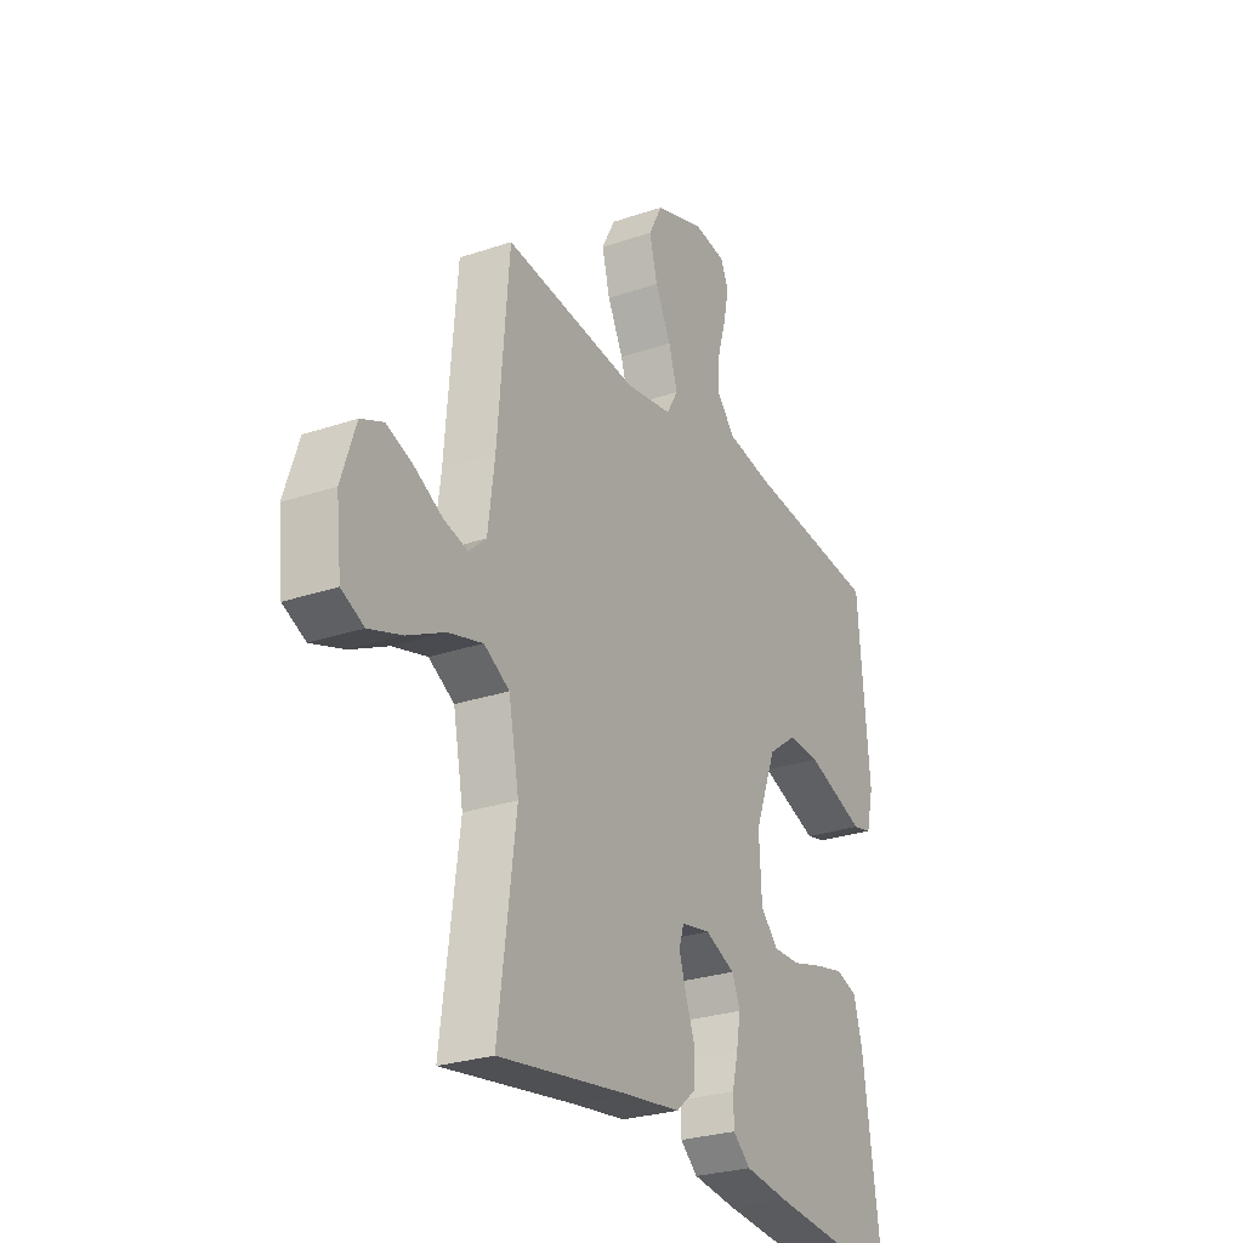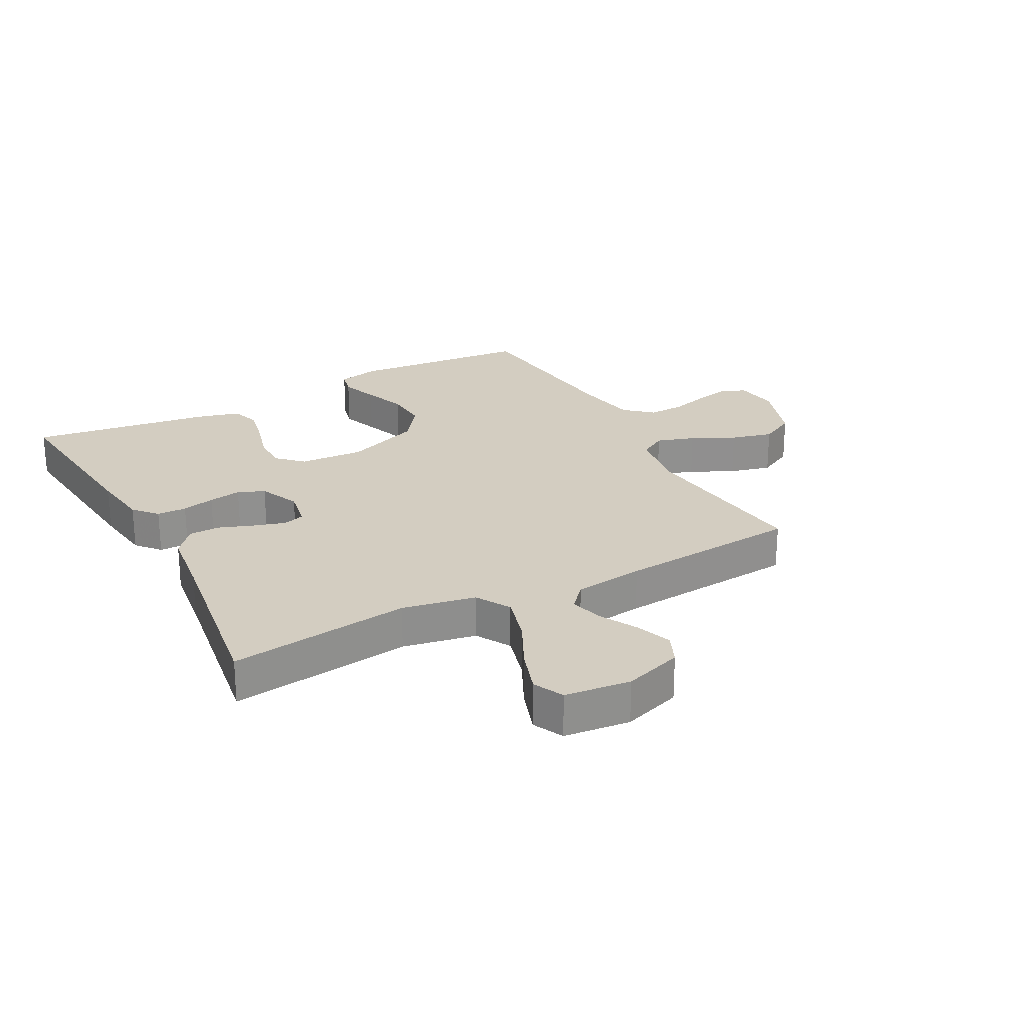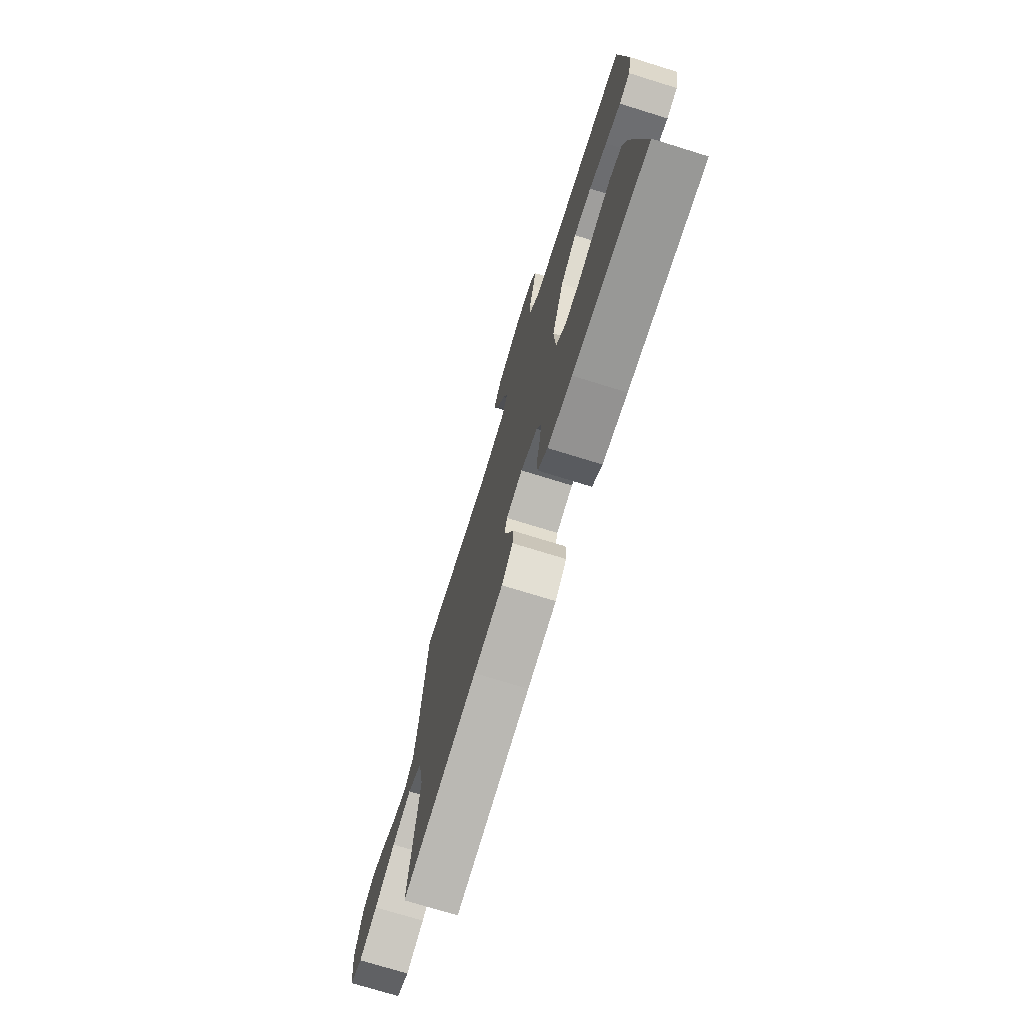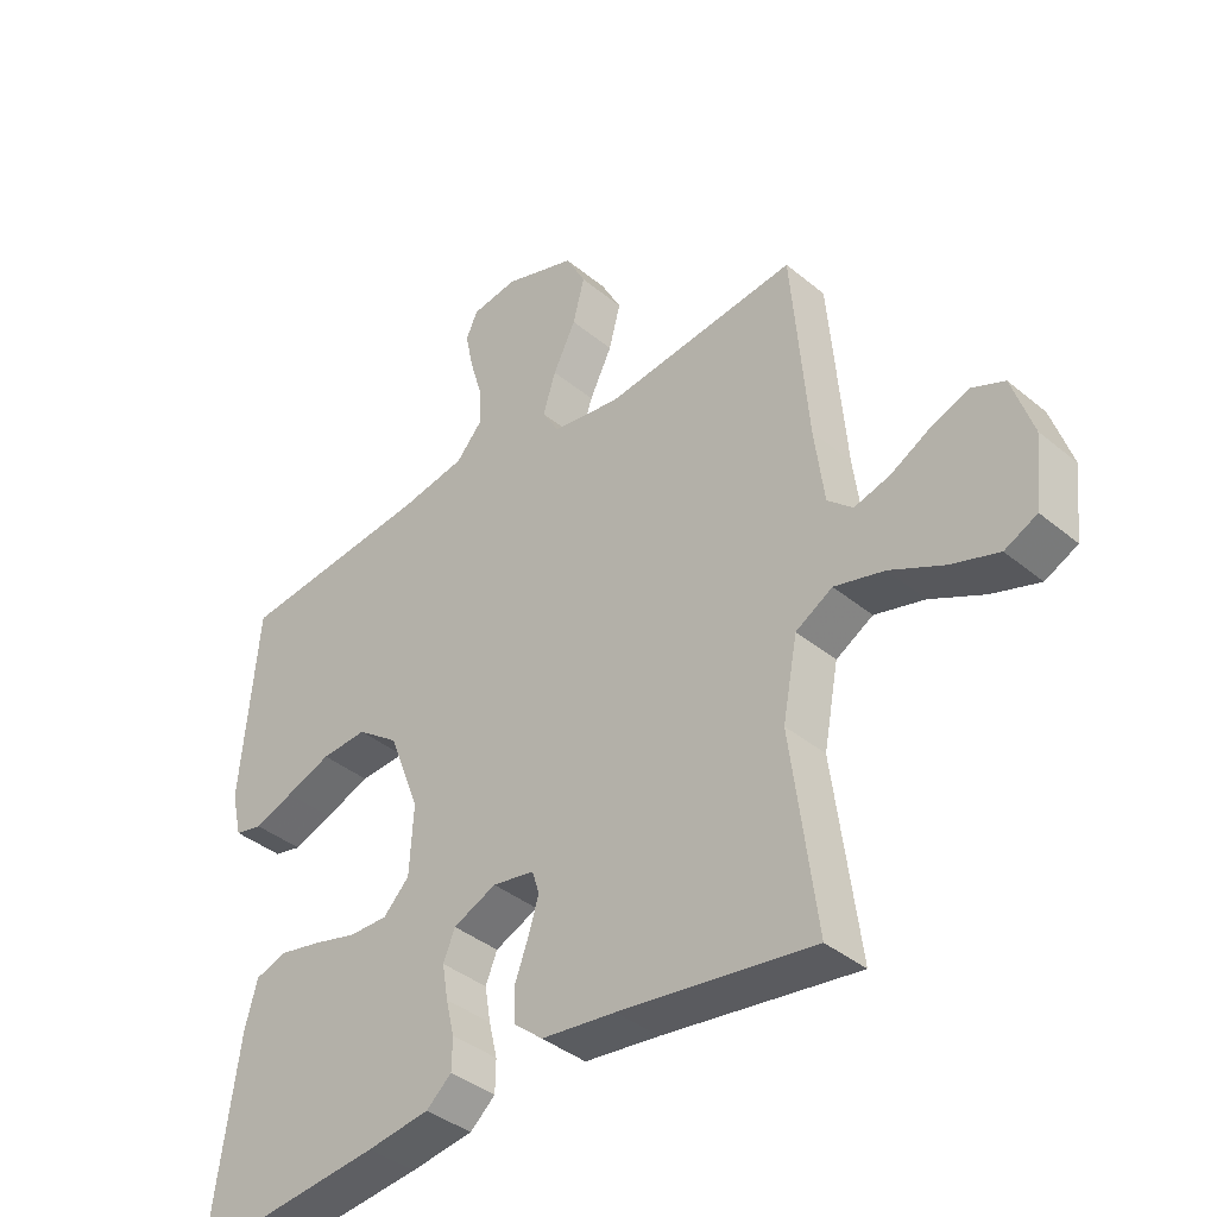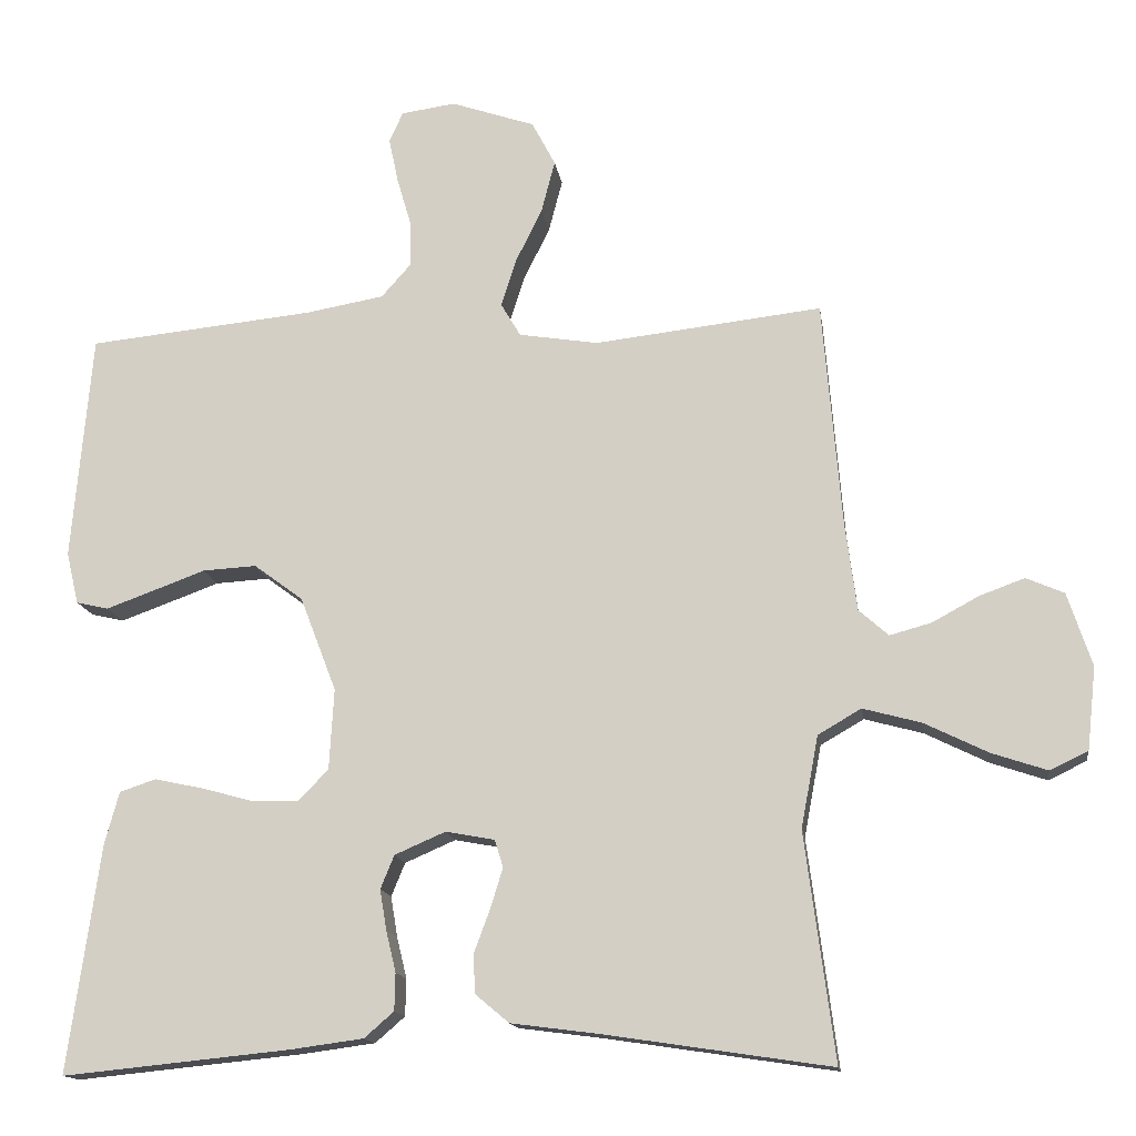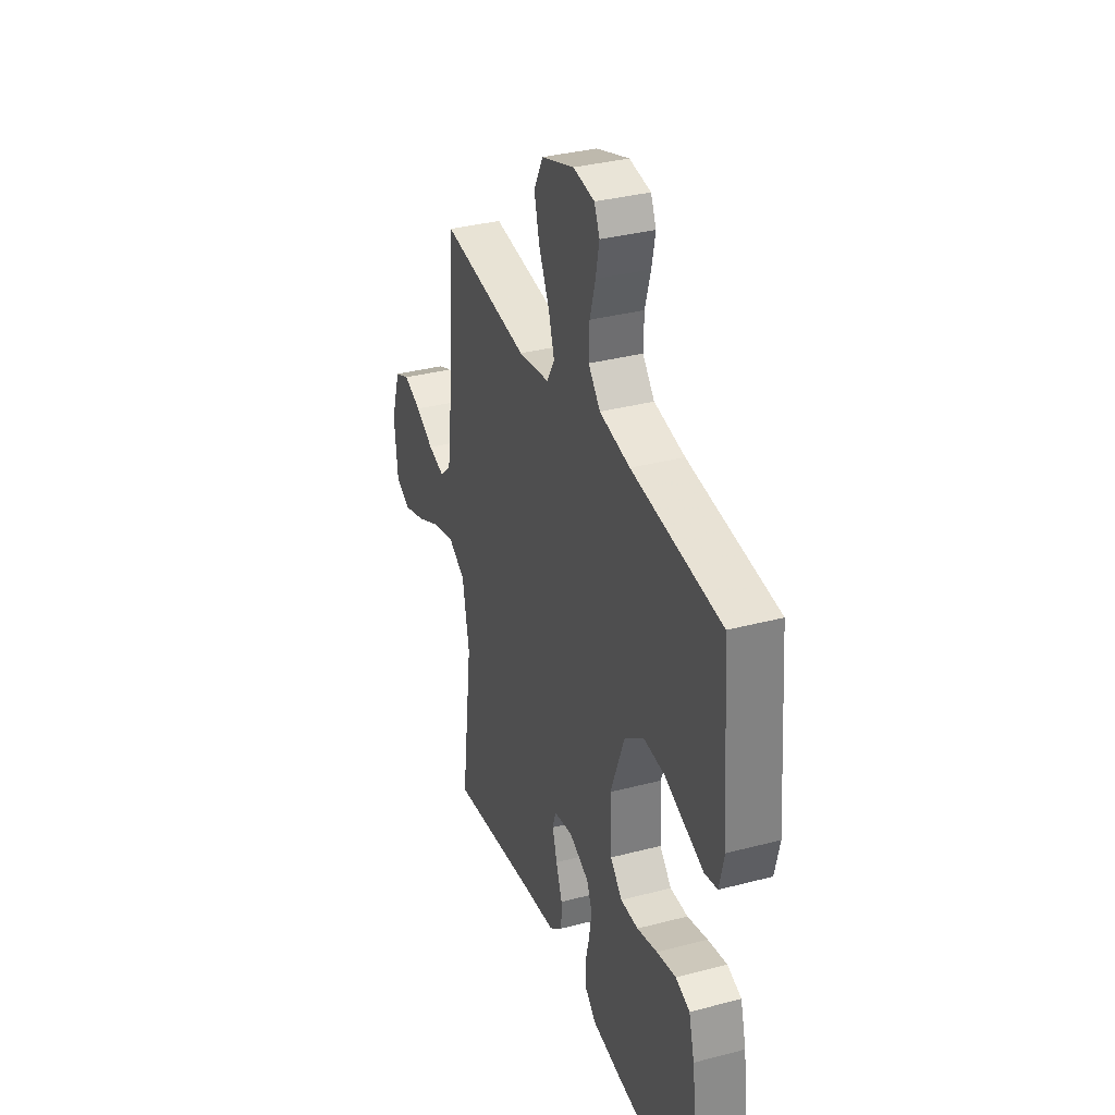
<metadata>
{"format":"obj","ext":"obj","renderer":"f3d","projection":"perspective","resolution":1024,"background":"white","views":[{"elev":-27.1,"azim":-62.2,"up":"+Z"},{"elev":24.8,"azim":-118.2,"up":"+Y"},{"elev":-74.1,"azim":72.8,"up":"+Z"},{"elev":-39.3,"azim":-135.7,"up":"+Z"},{"elev":-14.6,"azim":-171.8,"up":"+Z"},{"elev":34.5,"azim":70.6,"up":"+Z"}]}
</metadata>
<code>
v -0.5 0.07 0.5
v -0.2 0.07 0.466
v -0.095 0.07 0.483
v -0.069 0.07 0.527
v -0.089 0.07 0.59
v -0.124 0.07 0.661
v -0.142 0.07 0.73
v -0.111 0.07 0.789
v 0 0.07 0.827
v 0.072 0.07 0.817
v 0.09 0.07 0.777
v 0.078 0.07 0.719
v 0.059 0.07 0.654
v 0.057 0.07 0.593
v 0.097 0.07 0.548
v 0.2 0.07 0.53
v 0.5 0.07 0.5
v 0.526 0.07 0.2
v 0.51 0.07 0.131
v 0.467 0.07 0.121
v 0.406 0.07 0.143
v 0.335 0.07 0.169
v 0.264 0.07 0.173
v 0.199 0.07 0.125
v 0.151 0.07 0
v 0.157 0.07 -0.107
v 0.197 0.07 -0.148
v 0.257 0.07 -0.147
v 0.326 0.07 -0.128
v 0.391 0.07 -0.114
v 0.439 0.07 -0.13
v 0.458 0.07 -0.2
v 0.5 0.07 -0.5
v 0.2 0.07 -0.47
v 0.103 0.07 -0.457
v 0.064 0.07 -0.423
v 0.063 0.07 -0.374
v 0.076 0.07 -0.32
v 0.085 0.07 -0.266
v 0.067 0.07 -0.222
v 0 0.07 -0.193
v -0.065 0.07 -0.205
v -0.076 0.07 -0.241
v -0.06 0.07 -0.293
v -0.039 0.07 -0.35
v -0.04 0.07 -0.402
v -0.085 0.07 -0.44
v -0.2 0.07 -0.455
v -0.5 0.07 -0.5
v -0.461 0.07 -0.2
v -0.484 0.07 -0.079
v -0.541 0.07 -0.046
v -0.618 0.07 -0.067
v -0.701 0.07 -0.108
v -0.775 0.07 -0.133
v -0.825 0.07 -0.109
v -0.837 0.07 0
v -0.805 0.07 0.097
v -0.755 0.07 0.119
v -0.695 0.07 0.097
v -0.634 0.07 0.064
v -0.579 0.07 0.049
v -0.54 0.07 0.084
v -0.525 0.07 0.2
v -0.5 0 0.5
v -0.2 0 0.466
v -0.095 0 0.483
v -0.069 0 0.527
v -0.089 0 0.59
v -0.124 0 0.661
v -0.142 0 0.73
v -0.111 0 0.789
v 0 0 0.827
v 0.072 0 0.817
v 0.09 0 0.777
v 0.078 0 0.719
v 0.059 0 0.654
v 0.057 0 0.593
v 0.097 0 0.548
v 0.2 0 0.53
v 0.5 0 0.5
v 0.526 0 0.2
v 0.51 0 0.131
v 0.467 0 0.121
v 0.406 0 0.143
v 0.335 0 0.169
v 0.264 0 0.173
v 0.199 0 0.125
v 0.151 0 0
v 0.157 0 -0.107
v 0.197 0 -0.148
v 0.257 0 -0.147
v 0.326 0 -0.128
v 0.391 0 -0.114
v 0.439 0 -0.13
v 0.458 0 -0.2
v 0.5 0 -0.5
v 0.2 0 -0.47
v 0.103 0 -0.457
v 0.064 0 -0.423
v 0.063 0 -0.374
v 0.076 0 -0.32
v 0.085 0 -0.266
v 0.067 0 -0.222
v 0 0 -0.193
v -0.065 0 -0.205
v -0.076 0 -0.241
v -0.06 0 -0.293
v -0.039 0 -0.35
v -0.04 0 -0.402
v -0.085 0 -0.44
v -0.2 0 -0.455
v -0.5 0 -0.5
v -0.461 0 -0.2
v -0.484 0 -0.079
v -0.541 0 -0.046
v -0.618 0 -0.067
v -0.701 0 -0.108
v -0.775 0 -0.133
v -0.825 0 -0.109
v -0.837 0 0
v -0.805 0 0.097
v -0.755 0 0.119
v -0.695 0 0.097
v -0.634 0 0.064
v -0.579 0 0.049
v -0.54 0 0.084
v -0.525 0 0.2
f 58 59 60 61
f 58 61 62
f 57 58 62
f 56 57 62
f 53 54 55 56
f 52 53 56 62
f 51 52 62 63
f 48 49 50
f 48 50 51
f 44 45 46 47
f 43 44 47 48
f 42 43 48 51
f 35 36 37 38
f 35 38 39
f 34 35 39
f 33 34 39 40
f 31 32 33 40
f 28 29 30 31
f 19 20 21 22
f 17 18 19 22
f 16 17 22 23
f 15 16 23 24
f 10 11 12 13
f 8 9 10 13
f 8 13 14
f 5 6 7 8
f 4 5 8 14
f 3 4 14 15
f 64 1 2
f 64 2 3
f 41 42 51 63
f 28 31 40 41
f 27 28 41
f 26 27 41 63
f 25 26 63 64
f 24 25 64
f 3 15 24 64
f 125 124 123 122
f 126 125 122
f 126 122 121
f 126 121 120
f 120 119 118 117
f 126 120 117 116
f 127 126 116 115
f 114 113 112
f 115 114 112
f 111 110 109 108
f 112 111 108 107
f 115 112 107 106
f 102 101 100 99
f 103 102 99
f 103 99 98
f 104 103 98 97
f 104 97 96 95
f 95 94 93 92
f 86 85 84 83
f 86 83 82 81
f 87 86 81 80
f 88 87 80 79
f 77 76 75 74
f 77 74 73 72
f 78 77 72
f 72 71 70 69
f 78 72 69 68
f 79 78 68 67
f 66 65 128
f 67 66 128
f 127 115 106 105
f 105 104 95 92
f 105 92 91
f 127 105 91 90
f 128 127 90 89
f 128 89 88
f 128 88 79 67
f 1 65 66 2
f 2 66 67 3
f 3 67 68 4
f 4 68 69 5
f 5 69 70 6
f 6 70 71 7
f 7 71 72 8
f 8 72 73 9
f 9 73 74 10
f 10 74 75 11
f 11 75 76 12
f 12 76 77 13
f 13 77 78 14
f 14 78 79 15
f 15 79 80 16
f 16 80 81 17
f 17 81 82 18
f 18 82 83 19
f 19 83 84 20
f 20 84 85 21
f 21 85 86 22
f 22 86 87 23
f 23 87 88 24
f 24 88 89 25
f 25 89 90 26
f 26 90 91 27
f 27 91 92 28
f 28 92 93 29
f 29 93 94 30
f 30 94 95 31
f 31 95 96 32
f 32 96 97 33
f 33 97 98 34
f 34 98 99 35
f 35 99 100 36
f 36 100 101 37
f 37 101 102 38
f 38 102 103 39
f 39 103 104 40
f 40 104 105 41
f 41 105 106 42
f 42 106 107 43
f 43 107 108 44
f 44 108 109 45
f 45 109 110 46
f 46 110 111 47
f 47 111 112 48
f 48 112 113 49
f 49 113 114 50
f 50 114 115 51
f 51 115 116 52
f 52 116 117 53
f 53 117 118 54
f 54 118 119 55
f 55 119 120 56
f 56 120 121 57
f 57 121 122 58
f 58 122 123 59
f 59 123 124 60
f 60 124 125 61
f 61 125 126 62
f 62 126 127 63
f 63 127 128 64
f 64 128 65 1

</code>
